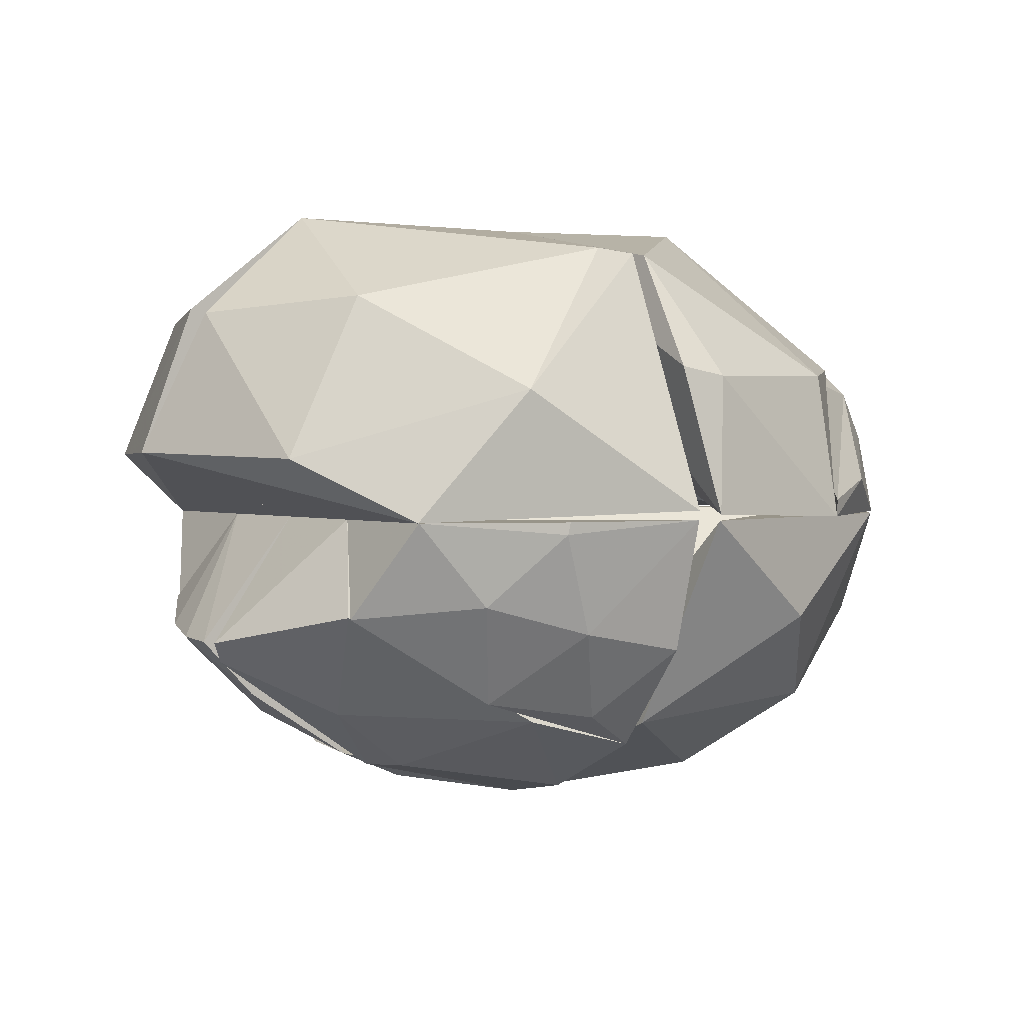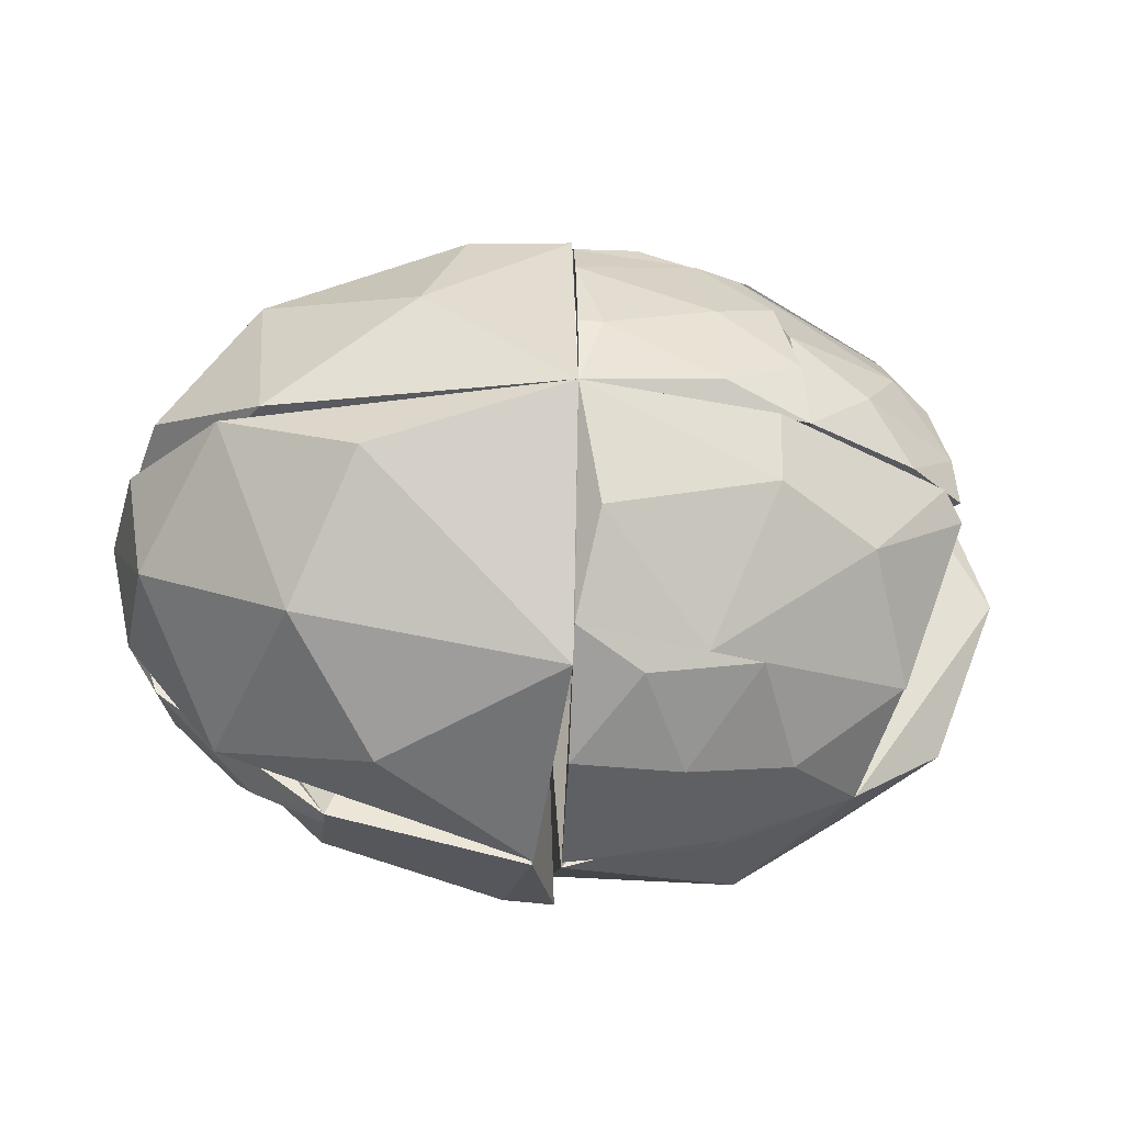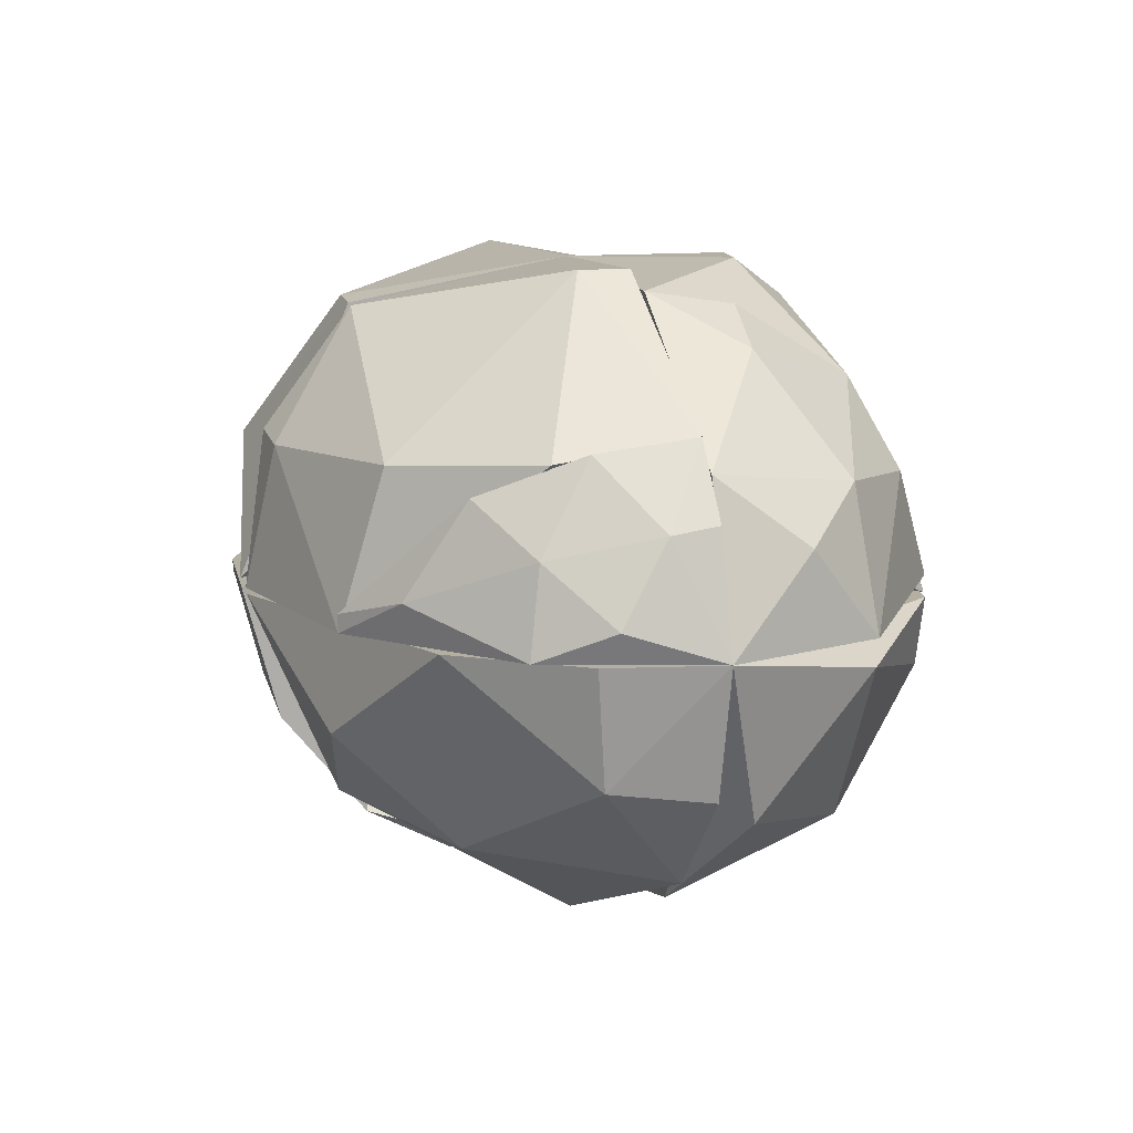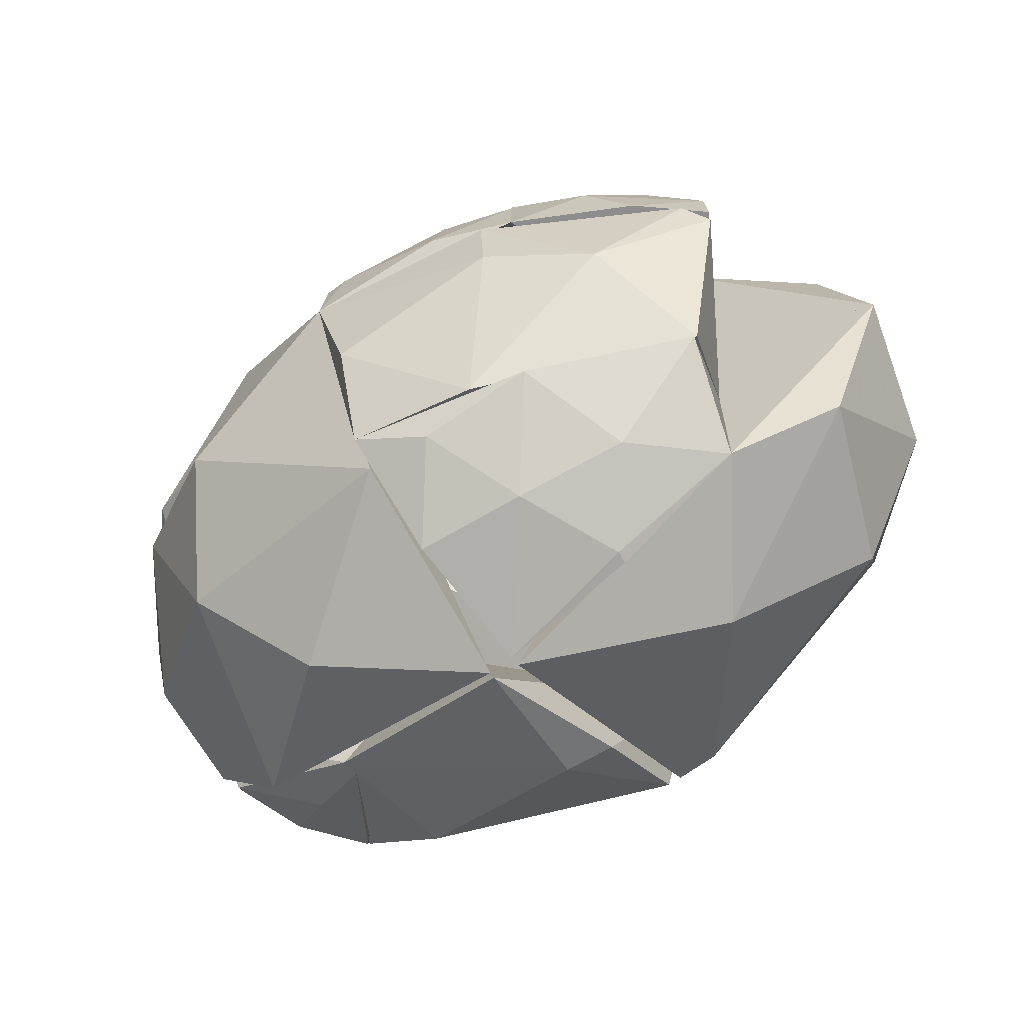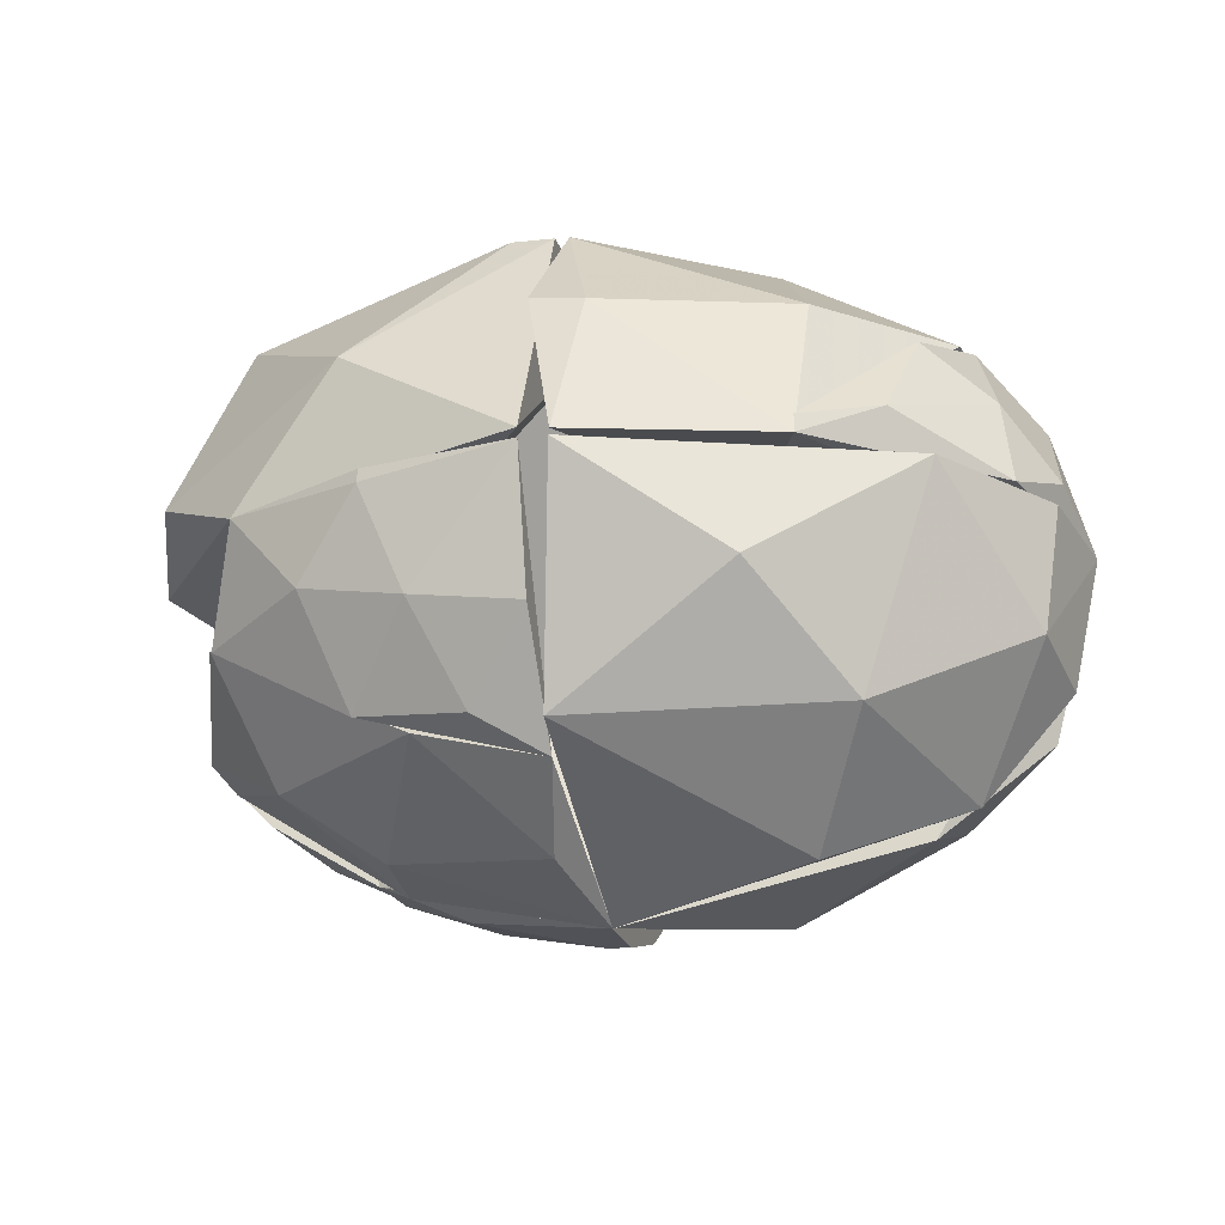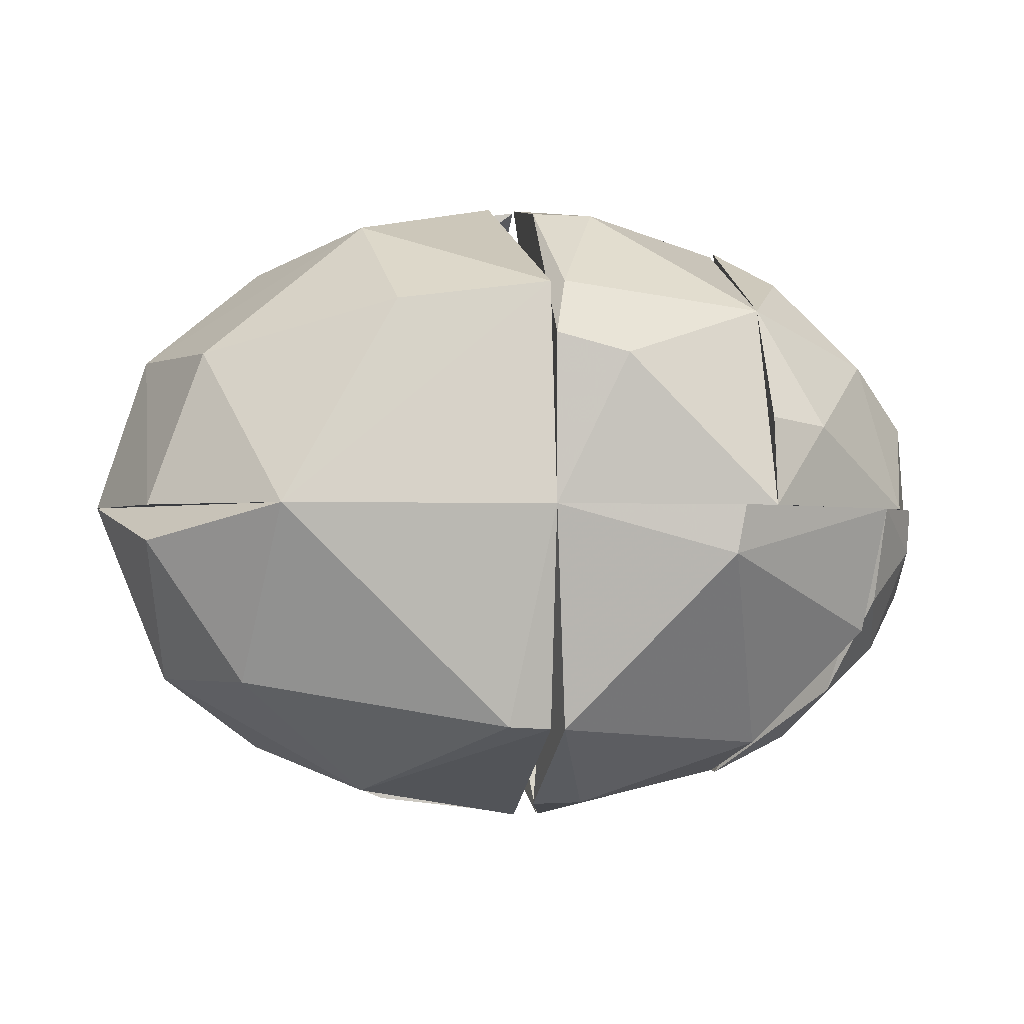
<metadata>
{"format":"obj","ext":"obj","renderer":"f3d","projection":"perspective","resolution":1024,"background":"white","views":[{"elev":1.7,"azim":145.9,"up":"+Y"},{"elev":-31.9,"azim":-2.8,"up":"+Z"},{"elev":11.1,"azim":-108.2,"up":"+Y"},{"elev":-64.7,"azim":40.9,"up":"+Z"},{"elev":-26.7,"azim":-166.2,"up":"+Y"},{"elev":-1.6,"azim":172.0,"up":"+Z"}]}
</metadata>
<code>
v -0.08132 -0.2335 0.07663
v -0.01845 -0.2314 0.05539
v -0.02331 -0.2023 0.103
v 0.01049 -0.211 0.07268
v -0.002955 -0.1942 0.1023
v 0.02192 -0.2254 -0
v -0.08132 -0.2531 -0
v -0.08132 -0.2174 0.09976
v -0.01683 -0.2411 0.01132
v -0.06992 -0.249 0.03423
v -0.08132 -0.2498 0.03399
v 0.02001 -0.223 0.03182
f 1 2 3
f 4 3 2
f 5 3 4
f 5 4 6
f 5 6 7
f 8 3 5
f 8 5 7
f 8 7 1
f 8 1 3
f 9 7 6
f 10 7 9
f 10 9 2
f 10 2 1
f 11 1 7
f 11 7 10
f 11 10 1
f 12 2 9
f 12 9 6
f 12 6 4
f 12 4 2
v -0.2327 -0.04356 -0.09107
v -0.257 -0.01929 0
v -0.1874 -0.09762 -0.1362
v -0.2519 -0.02502 -0.04558
v -0.2624 -0.06568 -0.07073
v -0.2787 -0.05507 -0.02166
v -0.1874 -0.1059 -0.136
v -0.2935 -0.1059 0
v -0.267 -0.1059 -0.0763
v -0.2792 -0.05193 0
v -0.284 -0.09189 -0.04395
v -0.2216 -0.0875 -0.1171
f 13 14 15
f 16 13 17
f 16 17 18
f 16 14 13
f 16 18 14
f 19 20 21
f 19 14 20
f 19 15 14
f 22 20 14
f 22 14 18
f 22 18 20
f 23 21 20
f 23 20 18
f 23 17 21
f 23 18 17
f 24 15 19
f 24 19 21
f 24 13 15
f 24 17 13
f 24 21 17
v -0.002955 -0.1942 0.1023
v 0.02192 -0.2254 -0
v 0.01619 -0.2182 0.05259
v 0.05155 -0.1054 -0
v 0.05161 -0.1054 0.05708
v 0.07007 -0.1493 0.08957
v 0.09919 -0.1653 -0
v 0.09723 -0.1645 0.0239
v 0.07048 -0.1773 0.05959
v 0.05292 -0.2046 0.029
v 0.07299 -0.1924 -0
v 0.08834 -0.1606 0.05489
f 25 26 27
f 28 25 29
f 28 26 25
f 30 29 25
f 31 26 28
f 31 29 32
f 31 28 29
f 33 25 27
f 33 30 25
f 34 32 33
f 34 27 26
f 34 33 27
f 35 31 32
f 35 32 34
f 35 26 31
f 35 34 26
f 36 30 33
f 36 33 32
f 36 32 29
f 36 29 30
v -0.08132 -0.1054 0.1569
v 0.05161 -0.1054 0.05708
v -0.08132 -0.2174 0.09976
v 0.05168 -0.1054 0.1215
v 0.06878 -0.1504 0.09002
v -0.08132 -0.1681 0.14
v -0.03064 -0.1585 0.1379
v 0.001493 -0.1924 0.1021
v -0.01209 -0.1112 0.1477
v 0.01891 -0.1446 0.1271
v -0.01305 -0.1054 0.1483
v -0.05067 -0.2008 0.1134
f 37 38 39
f 38 37 40
f 41 39 38
f 41 38 40
f 42 37 39
f 42 43 37
f 44 39 41
f 45 37 43
f 46 40 45
f 46 45 43
f 46 43 44
f 46 44 41
f 46 41 40
f 47 40 37
f 47 37 45
f 47 45 40
f 48 39 44
f 48 44 43
f 48 43 42
f 48 42 39
v 0.05177 -0.1054 -0.05711
v -0.08132 -0.1054 -0.1569
v -0.08132 -0.2174 -0.09976
v 0.05168 -0.1054 -0.1215
v 0.06906 -0.1502 -0.08993
v -0.08132 -0.1681 -0.14
v -0.03064 -0.1585 -0.1379
v 0.001493 -0.1924 -0.1021
v -0.01209 -0.1112 -0.1477
v 0.01891 -0.1446 -0.1271
v -0.01305 -0.1054 -0.1483
v -0.05067 -0.2008 -0.1134
f 49 50 51
f 50 49 52
f 53 52 49
f 53 49 51
f 54 51 50
f 54 50 55
f 56 53 51
f 57 55 50
f 58 55 57
f 58 57 52
f 58 53 56
f 58 56 55
f 58 52 53
f 59 50 52
f 59 52 57
f 59 57 50
f 60 55 56
f 60 56 51
f 60 51 54
f 60 54 55
v -0.1874 0.03419 0
v -0.1874 -0.06079 0.04
v -0.2935 -0.1059 0
v -0.1874 -0.09762 0.1362
v -0.1874 -0.004765 0.09549
v -0.267 -0.1059 0.0763
v -0.2679 -0.03298 0
v -0.2162 0.01131 0.03826
v -0.2491 -0.04204 0.07166
v -0.2771 -0.06424 0.04149
v -0.2066 -0.04589 0.1134
v -0.1874 0.02765 0.04168
f 61 62 63
f 62 61 64
f 64 63 62
f 65 64 61
f 66 63 64
f 67 61 63
f 68 61 67
f 68 67 69
f 68 69 65
f 70 69 67
f 70 67 63
f 70 63 66
f 70 66 69
f 71 69 66
f 71 66 64
f 71 64 65
f 71 65 69
f 72 65 61
f 72 61 68
f 72 68 65
v -0.08132 -0.2174 -0.09976
v -0.08132 -0.2531 -0
v 0.05155 -0.1054 -0
v 0.09016 -0.1758 -0
v 0.07007 -0.1493 -0.08957
v -0.02331 -0.2023 -0.103
v 0.05177 -0.1054 -0.05711
v 0.008116 -0.232 -0
v 0.007589 -0.2288 -0.03265
v 0.09887 -0.1652 -0.01085
v -0.07101 -0.2424 -0.05623
v 0.05199 -0.1991 -0.04765
f 73 74 75
f 76 75 74
f 77 78 73
f 79 73 75
f 79 77 73
f 80 76 74
f 80 74 81
f 82 77 79
f 82 75 76
f 82 79 75
f 83 74 73
f 83 81 74
f 83 73 78
f 83 78 81
f 84 77 82
f 84 82 76
f 84 76 80
f 84 80 81
f 84 78 77
f 84 81 78
v -0.1874 -0.1059 0.136
v -0.1521 -0.0826 0.04
v -0.08132 -0.1009 0.1573
v -0.08132 0.04232 0
v -0.1874 0.03419 0
v -0.1874 -0.004765 0.09549
v -0.1874 -0.06079 0.04
v -0.1116 -0.04163 0.146
v -0.08805 0.02271 0.1051
v -0.08132 -0.03263 0.1449
v -0.1153 0.04232 0.07006
v -0.08132 0.04232 0.0789
f 85 86 87
f 88 87 86
f 88 86 89
f 90 89 85
f 91 85 89
f 91 89 86
f 91 86 85
f 92 93 90
f 92 85 87
f 92 90 85
f 94 93 92
f 94 92 87
f 94 87 88
f 95 89 90
f 95 90 93
f 95 88 89
f 96 88 95
f 96 95 93
f 96 93 94
f 96 94 88
v -0.09431 -0.1031 -0.1573
v -0.08132 0.04232 0
v -0.1521 -0.0826 -0.04
v -0.257 -0.01929 0
v -0.1874 -0.1059 -0.136
v -0.2468 -0.02944 -0.0609
v -0.166 0.04232 -0.02285
v -0.08805 0.02271 -0.1051
v -0.1919 -0.03478 -0.1162
v -0.1704 0.04232 -0
v -0.1054 -0.03669 -0.1449
v -0.08132 -0.03263 -0.1449
f 97 98 99
f 100 99 98
f 101 99 100
f 101 100 102
f 101 97 99
f 103 98 104
f 103 102 100
f 105 102 103
f 105 103 104
f 105 101 102
f 106 100 98
f 106 98 103
f 106 103 100
f 107 97 101
f 107 101 105
f 107 105 104
f 108 97 107
f 108 107 104
f 108 98 97
f 108 104 98
v -0.09384 -0.1059 -0.157
v -0.2935 -0.1059 0
v -0.08132 -0.2531 -0
v -0.2375 -0.2143 0
v -0.2384 -0.1059 -0.1061
v -0.08132 -0.2056 -0.113
v -0.2725 -0.1608 -0.04651
v -0.2027 -0.2006 -0.08715
v -0.1738 -0.242 -0.02888
v -0.1644 -0.1556 -0.1348
v -0.2797 -0.1669 0
v -0.2816 -0.1059 -0.05263
f 109 110 111
f 112 111 110
f 113 110 109
f 114 109 111
f 115 113 116
f 115 116 112
f 117 116 114
f 117 114 111
f 117 111 112
f 117 112 116
f 118 109 114
f 118 114 116
f 118 116 113
f 118 113 109
f 119 112 110
f 119 110 115
f 119 115 112
f 120 110 113
f 120 113 115
f 120 115 110
v -0.2935 -0.1059 0
v -0.08132 -0.2531 -0
v -0.2182 -0.2266 0
v -0.09384 -0.1059 0.157
v -0.08132 -0.2056 0.113
v -0.1302 -0.2087 0.1079
v -0.1912 -0.1379 0.1306
v -0.2681 -0.118 0.07475
v -0.2236 -0.1944 0.07731
v -0.2691 -0.1806 0.02043
v -0.1966 -0.1059 0.1322
v -0.15 -0.2415 0.05089
f 121 122 123
f 121 124 122
f 125 122 124
f 125 124 126
f 127 128 129
f 127 126 124
f 127 129 126
f 130 121 123
f 130 123 129
f 130 128 121
f 130 129 128
f 131 128 127
f 131 127 124
f 131 124 121
f 131 121 128
f 132 126 129
f 132 129 123
f 132 122 125
f 132 125 126
f 132 123 122
v -0.06775 -0.09864 0.1574
v 0.05155 -0.1054 -0
v 0.05168 -0.1054 0.1215
v -0.08132 0.04232 0
v 0.1053 -0.004862 0
v 0.1312 -0.07359 -0
v 0.1075 -0.07476 0.07248
v -0.08132 0.02338 0.1047
v 0.04468 0.04232 -0
v -0.009422 0.02486 0.09537
v 0.07952 -0.007927 0.07141
v 0.002172 -0.04447 0.1383
f 133 134 135
f 136 134 133
f 137 134 136
f 138 134 137
f 138 137 139
f 138 135 134
f 138 139 135
f 140 136 133
f 141 136 140
f 141 140 142
f 141 137 136
f 143 137 141
f 143 141 142
f 143 139 137
f 144 143 142
f 144 135 139
f 144 139 143
f 144 142 140
f 144 140 133
f 144 133 135
v 0.05155 -0.1054 -0
v -0.08132 0.04232 0
v -0.08132 -0.1009 -0.1573
v 0.04468 0.04232 -0
v 0.1312 -0.07359 -0
v -0.06138 0.02534 -0.1035
v 0.06095 -0.001124 -0.08316
v 0.05203 -0.1054 -0.1212
v 0.09792 -0.07631 -0.08481
v 0.002172 -0.04447 -0.1383
v 0.1057 -0.007296 -0.01677
v -0.08132 0.02338 -0.1047
f 145 146 147
f 146 145 148
f 149 148 145
f 150 146 148
f 151 150 148
f 152 153 149
f 152 149 145
f 152 145 147
f 154 151 153
f 154 153 152
f 154 152 147
f 154 150 151
f 155 149 153
f 155 153 151
f 155 148 149
f 155 151 148
f 156 150 154
f 156 154 147
f 156 147 146
f 156 146 150

</code>
